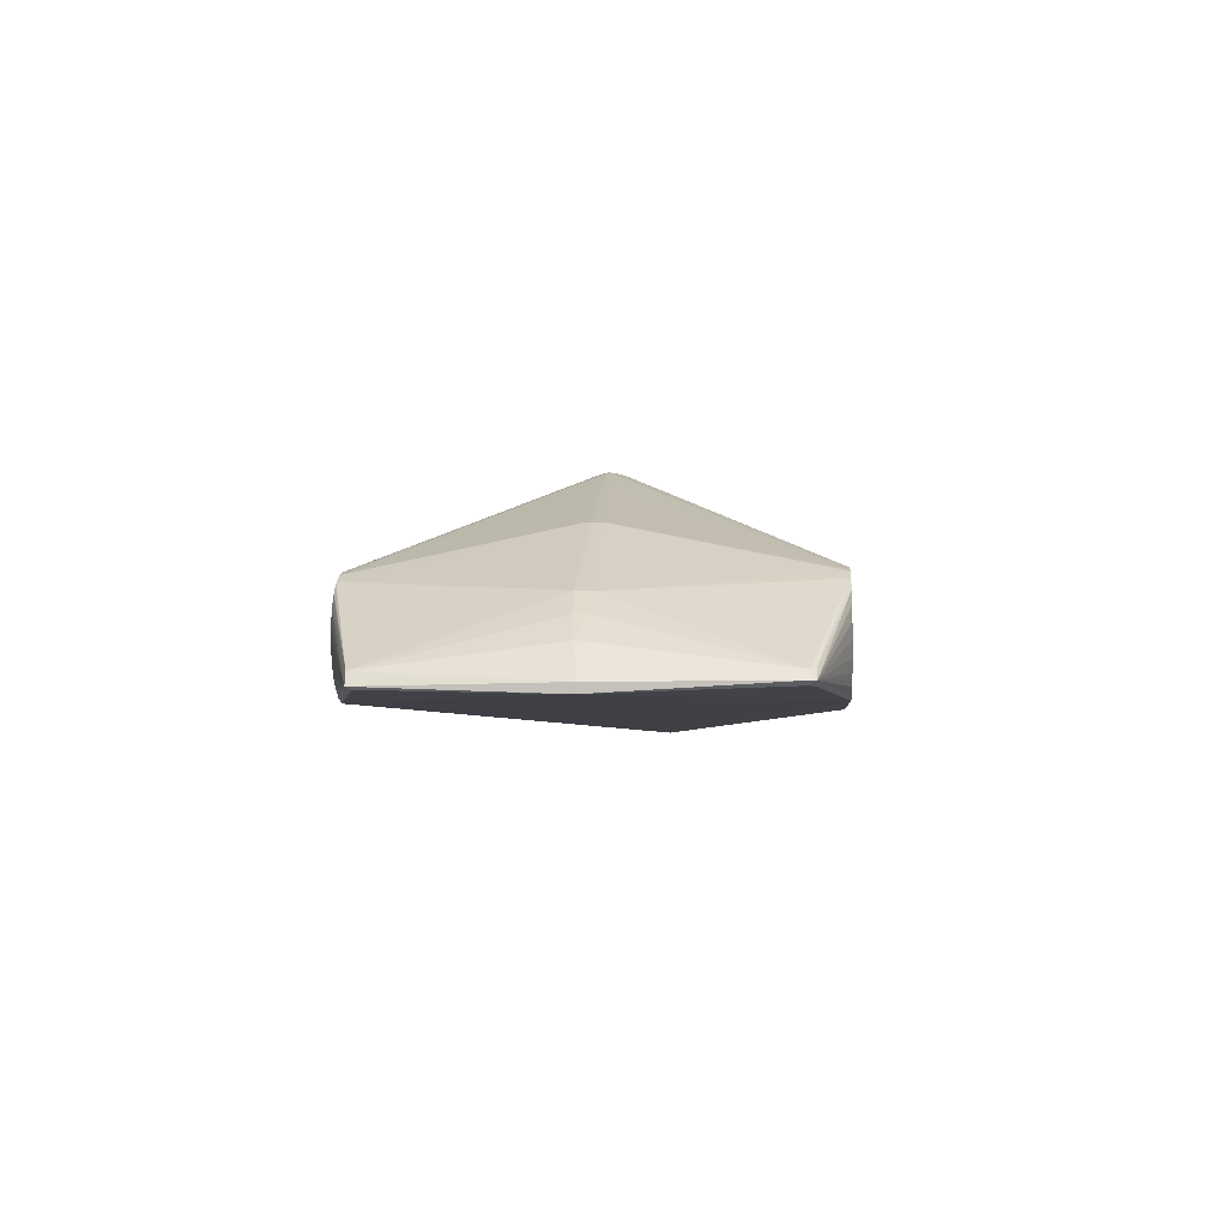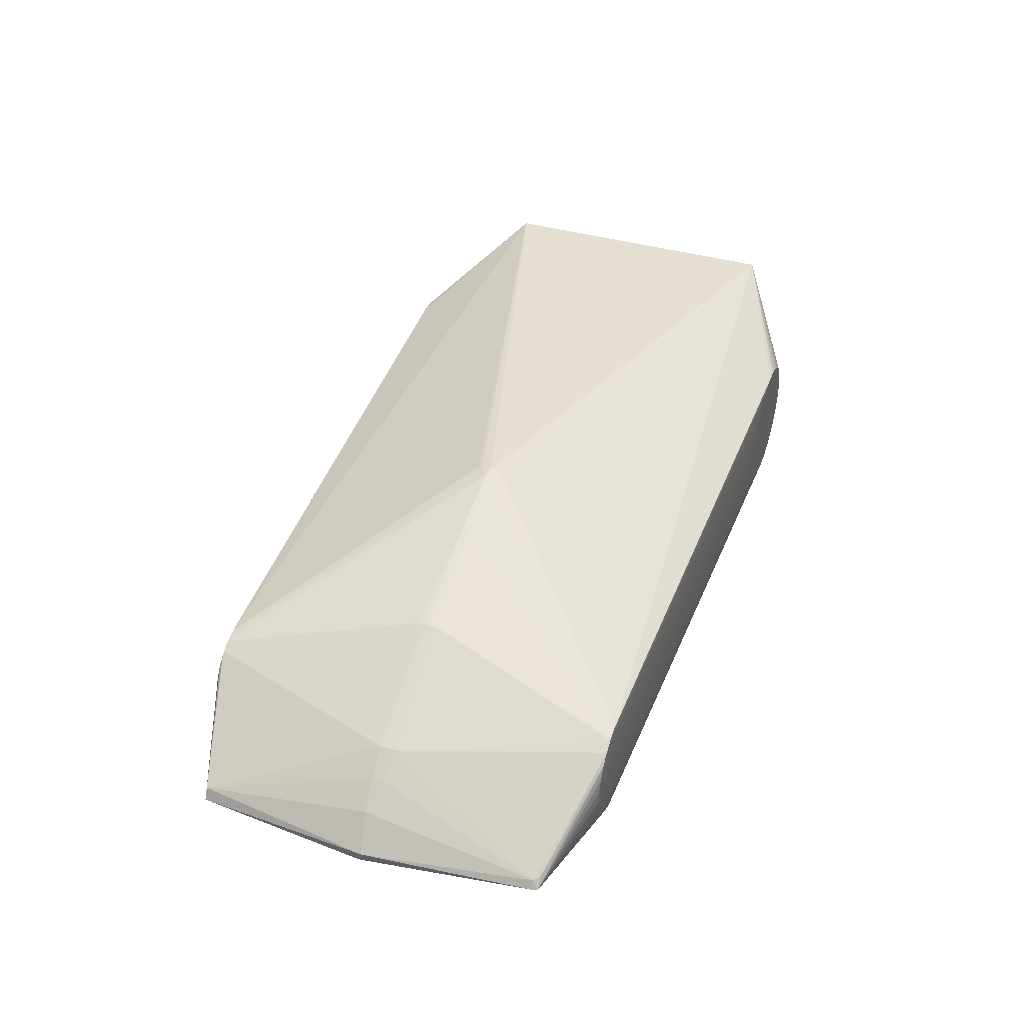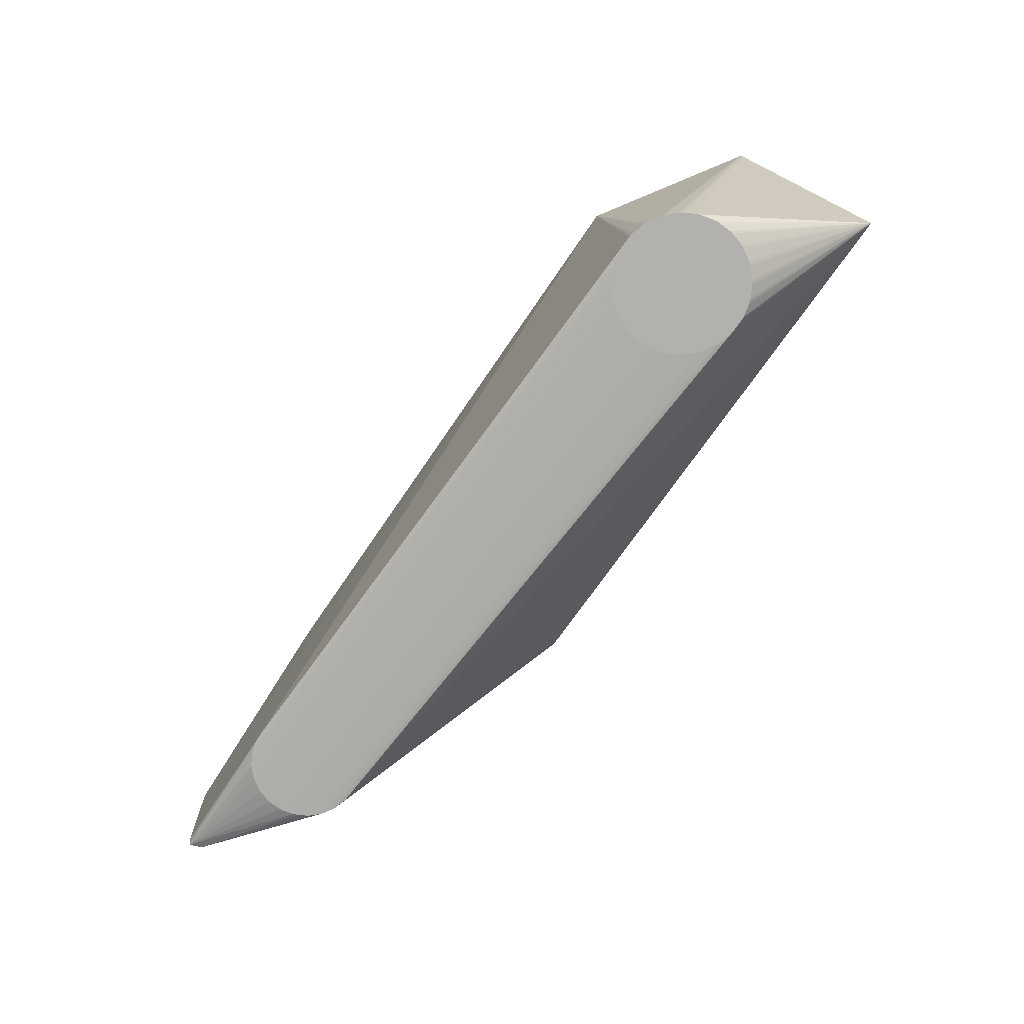
<metadata>
{"format":"obj","ext":"obj","renderer":"f3d","projection":"perspective","resolution":1024,"background":"white","views":[{"elev":-0.3,"azim":94.7,"up":"+Z"},{"elev":41.8,"azim":109.8,"up":"+Z"},{"elev":-79.5,"azim":-129.1,"up":"+Y"}]}
</metadata>
<code>
v 0.09813 -0.003336 0.1465
v 0.09811 -0.000768 0.1465
v -0.463 0.06856 -0.03904
v -0.463 0.07334 -0.04012
v -0.4631 0.07817 -0.03928
v -0.4632 0.08231 -0.03667
v -0.4645 -0.05872 0.01856
v 0.5185 8.554e-05 -0.05686
v 0.5189 0.00577 -0.04715
v 0.5183 0.006256 -0.05682
v 0.4889 -0.0001742 -0.0145
v 0.4892 0.009265 -0.01543
v 0.4608 -0.003131 0.007005
v 0.4608 0.00996 0.00667
v 0.4321 -0.005316 0.02641
v 0.4319 0.01142 0.02581
v 0.3055 -0.01249 0.08811
v 0.3055 -0.01117 0.08831
v 0.3054 -0.009841 0.08848
v 0.3054 -0.008954 0.08859
v 0.3054 -0.00806 0.08868
v 0.3054 -0.00717 0.08877
v 0.3054 -0.006275 0.08885
v 0.3054 -0.005381 0.08892
v 0.3054 -0.004486 0.08898
v 0.3053 -0.003588 0.08903
v 0.3053 -0.002689 0.08907
v 0.3053 -0.001791 0.0891
v 0.3053 -0.0004823 0.08913
v 0.3053 0.000909 0.08914
v 0.3053 0.001808 0.08914
v 0.3053 0.002709 0.08913
v 0.3053 0.003607 0.0891
v 0.3053 0.004505 0.08907
v 0.3053 0.005404 0.08903
v 0.3053 0.006299 0.08898
v 0.3052 0.007195 0.08892
v 0.3052 0.008089 0.08885
v 0.3052 0.008983 0.08878
v 0.3052 0.01098 0.08857
v 0.3052 0.01254 0.08838
v 0.1008 -0.01846 0.1432
v 0.1007 -0.01545 0.1444
v 0.1006 -0.01355 0.145
v 0.1004 0.005485 0.146
v 0.1007 0.008594 0.1454
v 0.1004 0.01372 0.1436
v -0.3041 0.03332 -0.1279
v -0.4779 -0.1638 0.0885
v -0.4811 0.1611 0.09105
v -0.4811 0.1576 0.09101
v 0.486 0.1947 -0.05143
v 0.5002 0.1948 -0.04619
v 0.4901 0.1946 -0.03565
v 0.4955 0.189 -0.05028
v 0.5016 0.1891 -0.04588
v 0.4961 0.1889 -0.03723
v 0.5027 -0.1773 -0.05436
v 0.5051 -0.1831 -0.05155
v 0.4986 -0.1832 -0.03929
v 0.179 -0.004914 0.127
v 0.1876 0.003751 0.1242
v 0.1121 -0.003258 0.1468
v -0.3602 -0.2478 -0.07731
v -0.3587 -0.2478 -0.07935
v -0.3575 -0.2477 -0.08066
v -0.3555 -0.2477 -0.0826
v -0.3464 -0.2476 -0.09074
v -0.3435 -0.2475 -0.09278
v -0.3417 -0.2475 -0.09375
v -0.335 -0.2474 -0.09714
v -0.329 -0.2473 -0.1001
v -0.3273 -0.2473 -0.1007
v -0.3262 -0.2473 -0.101
v -0.324 -0.2472 -0.1015
v -0.3128 -0.2471 -0.1039
v -0.3097 -0.2471 -0.1043
v -0.3068 -0.2471 -0.1043
v -0.2951 -0.2469 -0.1037
v -0.293 -0.2469 -0.1035
v -0.2918 -0.2469 -0.1033
v -0.29 -0.2469 -0.103
v -0.2874 -0.2469 -0.1022
v -0.2758 -0.2468 -0.09836
v -0.2731 -0.2468 -0.09715
v -0.272 -0.2468 -0.09656
v -0.2708 -0.2468 -0.09585
v -0.2645 -0.2467 -0.09175
v -0.259 -0.2467 -0.08797
v -0.2576 -0.2467 -0.08685
v -0.2567 -0.2467 -0.08601
v -0.2552 -0.2467 -0.08441
v -0.2501 -0.2467 -0.0787
v -0.2459 -0.2467 -0.07362
v -0.2442 -0.2467 -0.0709
v -0.2403 -0.2467 -0.0631
v -0.238 -0.2467 -0.05847
v -0.2375 -0.2467 -0.05735
v -0.237 -0.2467 -0.05568
v -0.2361 -0.2468 -0.0522
v -0.2339 -0.2468 -0.04109
v -0.2336 -0.2468 -0.03921
v -0.2335 -0.2469 -0.03746
v -0.2336 -0.2469 -0.03466
v -0.234 -0.2469 -0.02739
v -0.2344 -0.247 -0.02124
v -0.2352 -0.247 -0.01771
v -0.236 -0.2471 -0.01529
v -0.239 -0.2472 -0.006187
v -0.2397 -0.2472 -0.004126
v -0.2402 -0.2472 -0.003009
v -0.241 -0.2472 -0.001438
v -0.2423 -0.2472 0.0008378
v -0.2482 -0.2474 0.009833
v -0.2505 -0.2474 0.01295
v -0.2538 -0.2475 0.0162
v -0.2625 -0.2476 0.02389
v -0.264 -0.2477 0.02506
v -0.2655 -0.2477 0.02602
v -0.2677 -0.2477 0.02729
v -0.2774 -0.2478 0.03215
v -0.2799 -0.2479 0.03331
v -0.2816 -0.2479 0.03392
v -0.2827 -0.2479 0.03426
v -0.2849 -0.2479 0.03476
v -0.2895 -0.248 0.03572
v -0.2953 -0.2481 0.03692
v -0.2974 -0.2481 0.03731
v -0.2992 -0.2481 0.03751
v -0.301 -0.2481 0.03758
v -0.3024 -0.2481 0.03755
v -0.3059 -0.2482 0.03736
v -0.3138 -0.2482 0.03691
v -0.3176 -0.2483 0.03653
v -0.3208 -0.2483 0.03567
v -0.33 -0.2484 0.03266
v -0.3337 -0.2484 0.03136
v -0.3353 -0.2484 0.03064
v -0.3379 -0.2484 0.02922
v -0.3477 -0.2485 0.02283
v -0.3495 -0.2485 0.02158
v -0.3509 -0.2485 0.02046
v -0.353 -0.2485 0.01845
v -0.3607 -0.2485 0.009729
v -0.3625 -0.2485 0.007577
v -0.3644 -0.2485 0.004785
v -0.37 -0.2485 -0.006308
v -0.3711 -0.2484 -0.008848
v -0.3718 -0.2484 -0.0105
v -0.3723 -0.2484 -0.01233
v -0.3732 -0.2484 -0.01649
v -0.3751 -0.2483 -0.02604
v -0.3754 -0.2483 -0.02998
v -0.3747 -0.2482 -0.04354
v -0.3743 -0.2482 -0.04665
v -0.3736 -0.2481 -0.04955
v -0.3699 -0.248 -0.06057
v -0.3686 -0.248 -0.06417
v -0.3665 -0.2479 -0.06771
v -0.3446 -0.2483 0.0009135
v -0.2697 -0.2469 -0.07394
v -0.3654 0.2347 -0.0728
v -0.3642 0.2348 -0.0746
v -0.3631 0.2348 -0.07599
v -0.3609 0.2348 -0.07824
v -0.3523 0.235 -0.08587
v -0.3502 0.235 -0.08766
v -0.3482 0.235 -0.08899
v -0.3458 0.2351 -0.09034
v -0.3354 0.2352 -0.09559
v -0.3326 0.2352 -0.0967
v -0.3299 0.2353 -0.09748
v -0.3194 0.2354 -0.09969
v -0.3163 0.2354 -0.1003
v -0.3151 0.2354 -0.1004
v -0.3133 0.2355 -0.1005
v -0.3066 0.2355 -0.1003
v -0.2991 0.2356 -0.09982
v -0.2977 0.2356 -0.09969
v -0.296 0.2356 -0.09942
v -0.2942 0.2356 -0.09902
v -0.2921 0.2356 -0.09839
v -0.281 0.2357 -0.09474
v -0.2783 0.2357 -0.09361
v -0.2768 0.2358 -0.09277
v -0.2749 0.2358 -0.09162
v -0.2652 0.2358 -0.08524
v -0.2628 0.2358 -0.08343
v -0.2615 0.2358 -0.08221
v -0.26 0.2358 -0.08062
v -0.2523 0.2358 -0.07194
v -0.2505 0.2358 -0.06958
v -0.2488 0.2358 -0.06686
v -0.2437 0.2358 -0.05666
v -0.2428 0.2358 -0.05468
v -0.2421 0.2358 -0.05301
v -0.2412 0.2358 -0.05
v -0.2389 0.2357 -0.03878
v -0.2385 0.2357 -0.03662
v -0.2384 0.2357 -0.03542
v -0.2383 0.2357 -0.03366
v -0.2383 0.2356 -0.03087
v -0.2389 0.2356 -0.02153
v -0.2392 0.2355 -0.01716
v -0.24 0.2355 -0.01392
v -0.2408 0.2355 -0.01117
v -0.2437 0.2354 -0.002393
v -0.2445 0.2353 -0.0003324
v -0.2452 0.2353 0.001304
v -0.246 0.2353 0.002885
v -0.2472 0.2353 0.004747
v -0.2523 0.2352 0.01257
v -0.2539 0.2351 0.01487
v -0.2554 0.2351 0.01682
v -0.2571 0.2351 0.01861
v -0.2657 0.2349 0.0264
v -0.2678 0.2349 0.02812
v -0.2692 0.2349 0.02918
v -0.2707 0.2349 0.03013
v -0.2727 0.2348 0.03116
v -0.2831 0.2347 0.03641
v -0.2858 0.2346 0.03753
v -0.2875 0.2346 0.03805
v -0.2896 0.2346 0.03855
v -0.2942 0.2345 0.03952
v -0.3 0.2345 0.04072
v -0.3028 0.2344 0.04118
v -0.3045 0.2344 0.04134
v -0.3057 0.2344 0.04137
v -0.3079 0.2344 0.0413
v -0.3187 0.2343 0.0407
v -0.3226 0.2343 0.04027
v -0.3285 0.2342 0.03849
v -0.3364 0.2342 0.03589
v -0.3385 0.2341 0.03515
v -0.3396 0.2341 0.03469
v -0.3422 0.2341 0.03332
v -0.3524 0.2341 0.02662
v -0.3542 0.2341 0.02537
v -0.3552 0.2341 0.02463
v -0.3565 0.2341 0.02346
v -0.3611 0.2341 0.01851
v -0.366 0.234 0.01291
v -0.3673 0.234 0.01137
v -0.3692 0.234 0.008393
v -0.3747 0.2341 -0.002515
v -0.3759 0.2341 -0.005055
v -0.3767 0.2341 -0.007288
v -0.3772 0.2341 -0.009201
v -0.3794 0.2342 -0.01966
v -0.3799 0.2342 -0.02255
v -0.3801 0.2342 -0.02433
v -0.3802 0.2342 -0.02611
v -0.3801 0.2342 -0.0283
v -0.3798 0.2343 -0.03299
v -0.3795 0.2343 -0.03891
v -0.3793 0.2343 -0.04109
v -0.3792 0.2343 -0.04229
v -0.3788 0.2344 -0.04401
v -0.3771 0.2344 -0.04951
v -0.3743 0.2345 -0.05781
v -0.3728 0.2346 -0.06149
v -0.3697 0.2346 -0.06623
v -0.2596 0.2356 -0.04903
v 0.3409 0.2255 -0.06788
v 0.347 0.2256 -0.06736
v 0.3504 0.2256 -0.06645
v 0.3594 0.2257 -0.06347
v 0.3629 0.2257 -0.06198
v 0.3739 0.2257 -0.05468
v 0.3795 0.2258 -0.04872
v 0.3848 0.2258 -0.04242
v 0.3912 0.2257 -0.02973
v 0.3944 0.2256 -0.01489
v 0.3935 0.2255 0.0005408
v 0.3894 0.2254 0.01297
v 0.3883 0.2253 0.01565
v 0.3805 0.2252 0.02757
v 0.3692 0.225 0.03753
v 0.359 0.2248 0.04286
v 0.3564 0.2248 0.04403
v 0.3543 0.2248 0.04473
v 0.342 0.2246 0.04737
v 0.3384 0.2246 0.04748
v 0.3368 -0.2172 -0.07182
v 0.3484 -0.217 -0.07118
v 0.3514 -0.217 -0.07084
v 0.3548 -0.217 -0.06993
v 0.3664 -0.2169 -0.06603
v 0.377 -0.2169 -0.059
v 0.3797 -0.2169 -0.05684
v 0.389 -0.2168 -0.04625
v 0.3957 -0.2169 -0.03265
v 0.3988 -0.217 -0.01814
v 0.398 -0.2171 -0.005357
v 0.3976 -0.2171 -0.002315
v 0.3962 -0.2172 0.002105
v 0.3934 -0.2172 0.01048
v 0.3915 -0.2173 0.01402
v 0.3855 -0.2174 0.02303
v 0.3841 -0.2175 0.02472
v 0.3824 -0.2175 0.02631
v 0.3759 -0.2176 0.03206
v 0.3746 -0.2176 0.03322
v 0.3734 -0.2176 0.03408
v 0.3708 -0.2177 0.03562
v 0.3598 -0.2178 0.04099
v 0.3477 -0.218 0.04363
v 0.3451 -0.218 0.04397
v 0.3427 -0.218 0.044
f 8 286 48
f 50 49 1
f 50 4 51
f 51 49 50
f 4 49 51
f 70 4 48
f 70 69 4
f 265 266 48
f 48 4 169
f 59 8 9
f 50 47 284
f 284 47 283
f 63 283 46
f 283 47 46
f 46 47 50
f 48 169 170
f 49 130 310
f 49 138 137
f 63 1 44
f 44 1 49
f 8 59 58
f 60 59 9
f 63 46 45
f 45 46 50
f 55 52 53
f 3 49 4
f 3 7 49
f 171 172 48
f 48 170 171
f 266 265 178
f 178 179 266
f 309 310 130
f 309 42 49
f 49 310 309
f 151 137 145
f 151 150 49
f 43 308 63
f 63 44 43
f 43 309 308
f 42 309 43
f 49 42 43
f 43 44 49
f 11 60 9
f 2 1 63
f 63 45 2
f 50 1 2
f 2 45 50
f 53 274 275
f 273 274 53
f 10 55 53
f 53 56 10
f 52 55 10
f 9 8 10
f 10 56 9
f 266 52 10
f 48 266 10
f 10 8 48
f 48 286 285
f 285 78 48
f 286 78 285
f 145 49 146
f 49 147 146
f 148 147 49
f 148 151 145
f 145 146 148
f 148 146 147
f 49 155 154
f 154 153 49
f 155 153 154
f 156 155 49
f 49 157 156
f 186 179 174
f 172 171 174
f 50 262 6
f 266 179 180
f 182 179 186
f 182 180 179
f 177 265 48
f 177 178 265
f 179 178 177
f 143 142 49
f 145 137 143
f 137 142 143
f 139 138 49
f 139 137 138
f 49 153 152
f 152 151 49
f 152 153 155
f 155 151 152
f 158 151 155
f 155 156 158
f 158 156 157
f 158 157 49
f 49 7 158
f 7 3 158
f 158 3 159
f 131 130 49
f 49 137 136
f 130 131 132
f 132 131 49
f 61 62 63
f 15 60 13
f 60 11 13
f 12 11 9
f 277 278 53
f 270 271 53
f 53 269 270
f 53 52 268
f 268 269 53
f 184 182 186
f 183 182 184
f 184 268 183
f 269 268 184
f 53 271 272
f 272 273 53
f 79 78 286
f 48 73 72
f 49 150 149
f 149 148 49
f 150 151 149
f 151 148 149
f 48 172 173
f 173 174 48
f 172 174 173
f 168 169 4
f 168 170 169
f 168 171 170
f 168 174 171
f 186 174 168
f 5 168 4
f 5 4 50
f 50 6 5
f 162 166 164
f 162 168 166
f 225 226 283
f 266 180 181
f 180 182 181
f 176 177 48
f 179 177 176
f 144 49 145
f 145 143 144
f 144 143 49
f 140 139 49
f 137 139 140
f 129 309 130
f 161 129 158
f 110 129 161
f 135 136 137
f 135 134 49
f 49 136 135
f 36 62 35
f 36 37 62
f 38 39 62
f 62 37 38
f 62 39 40
f 57 56 53
f 9 56 57
f 57 12 9
f 14 13 11
f 11 12 14
f 12 57 14
f 15 13 14
f 53 275 276
f 276 277 53
f 202 275 274
f 220 280 279
f 267 182 183
f 183 268 267
f 266 181 267
f 267 181 182
f 267 52 266
f 267 268 52
f 186 269 185
f 185 184 186
f 269 184 185
f 103 294 104
f 80 79 286
f 81 82 80
f 80 82 83
f 71 70 48
f 48 72 71
f 69 70 71
f 71 72 73
f 71 83 158
f 158 65 71
f 84 83 288
f 83 82 288
f 292 291 59
f 302 301 60
f 164 166 165
f 165 5 164
f 166 5 165
f 166 168 167
f 167 5 166
f 168 5 167
f 263 6 262
f 262 162 263
f 263 162 6
f 163 162 164
f 6 162 163
f 164 5 163
f 163 5 6
f 224 225 283
f 175 174 179
f 179 176 175
f 48 174 175
f 175 176 48
f 49 142 141
f 141 140 49
f 141 142 137
f 137 140 141
f 64 158 159
f 64 65 158
f 159 3 64
f 3 65 64
f 66 3 4
f 66 65 3
f 130 132 133
f 133 129 130
f 137 129 133
f 133 135 137
f 134 135 133
f 49 134 133
f 133 132 49
f 120 110 115
f 160 129 137
f 158 129 160
f 137 151 160
f 151 158 160
f 62 40 41
f 54 57 53
f 279 57 54
f 53 278 54
f 278 279 54
f 15 14 16
f 279 280 16
f 16 57 279
f 16 14 57
f 16 38 37
f 16 280 39
f 39 38 16
f 37 36 16
f 16 36 35
f 273 272 193
f 219 220 279
f 280 220 221
f 220 219 221
f 79 80 77
f 78 79 77
f 48 78 77
f 77 80 83
f 69 71 68
f 4 69 68
f 59 291 290
f 287 58 59
f 59 288 287
f 286 8 287
f 8 58 287
f 287 80 286
f 81 80 287
f 287 82 81
f 287 288 82
f 59 294 293
f 293 292 59
f 291 292 93
f 115 301 116
f 301 302 116
f 300 301 115
f 60 301 300
f 300 299 60
f 110 109 298
f 298 109 297
f 298 297 59
f 59 60 298
f 60 299 298
f 50 259 260
f 261 260 259
f 261 162 262
f 261 262 50
f 50 260 261
f 226 225 227
f 225 224 227
f 227 224 223
f 283 226 227
f 50 243 244
f 168 162 248
f 248 244 236
f 248 162 251
f 125 129 110
f 110 120 125
f 121 120 306
f 15 21 306
f 281 41 40
f 39 280 281
f 281 40 39
f 280 221 281
f 186 202 189
f 202 193 189
f 271 270 189
f 279 217 218
f 218 219 279
f 264 202 186
f 264 219 202
f 264 227 219
f 186 168 264
f 110 106 108
f 108 106 107
f 108 109 110
f 107 297 108
f 297 109 108
f 105 104 294
f 105 106 104
f 296 297 107
f 107 106 296
f 59 297 296
f 48 77 76
f 83 71 74
f 74 77 83
f 74 71 73
f 74 73 48
f 67 71 65
f 67 68 71
f 65 66 67
f 67 66 4
f 4 68 67
f 84 288 289
f 289 288 59
f 59 290 289
f 103 104 101
f 292 293 96
f 84 289 85
f 85 83 84
f 89 290 291
f 110 161 92
f 92 106 110
f 158 83 92
f 92 161 158
f 83 85 92
f 291 93 92
f 114 300 115
f 114 113 299
f 299 300 114
f 299 113 112
f 112 298 299
f 115 110 112
f 112 114 115
f 113 114 112
f 253 254 50
f 50 254 255
f 251 162 252
f 162 261 252
f 254 253 252
f 50 251 252
f 252 253 50
f 50 248 249
f 249 248 251
f 50 244 245
f 244 248 245
f 124 120 121
f 124 125 120
f 129 125 127
f 121 306 307
f 307 124 123
f 308 125 307
f 125 124 307
f 17 61 307
f 63 308 307
f 307 61 63
f 62 41 282
f 41 281 282
f 63 62 282
f 282 283 63
f 282 224 283
f 223 224 282
f 222 281 221
f 222 221 219
f 223 282 222
f 222 282 281
f 222 227 223
f 219 227 222
f 18 61 17
f 18 19 61
f 17 307 18
f 18 307 19
f 20 21 61
f 61 19 20
f 19 307 20
f 20 306 21
f 20 307 306
f 25 26 61
f 15 26 25
f 61 21 22
f 22 23 61
f 22 21 15
f 15 23 22
f 15 16 34
f 34 16 35
f 35 62 34
f 31 30 15
f 15 32 31
f 61 30 31
f 31 32 61
f 27 26 15
f 15 28 27
f 61 26 27
f 27 28 61
f 15 30 29
f 29 28 15
f 29 30 61
f 61 28 29
f 202 208 206
f 206 276 275
f 202 219 214
f 214 208 202
f 278 213 214
f 186 189 187
f 187 269 186
f 187 270 269
f 191 189 193
f 191 272 271
f 273 193 194
f 195 193 202
f 195 194 193
f 195 196 273
f 273 194 195
f 233 264 168
f 227 264 233
f 168 248 233
f 233 248 236
f 50 232 233
f 295 296 106
f 295 105 294
f 106 105 295
f 295 294 59
f 59 296 295
f 75 76 77
f 77 74 75
f 48 76 75
f 75 74 48
f 102 294 103
f 103 101 102
f 102 101 294
f 94 93 292
f 94 92 93
f 88 289 290
f 290 89 88
f 90 92 85
f 90 89 291
f 110 298 111
f 111 112 110
f 298 112 111
f 258 261 259
f 258 252 261
f 258 259 50
f 227 233 230
f 230 233 232
f 50 236 237
f 250 251 50
f 50 249 250
f 250 249 251
f 50 245 246
f 122 124 121
f 123 124 122
f 121 307 122
f 122 307 123
f 128 127 308
f 129 127 128
f 308 309 128
f 309 129 128
f 126 125 308
f 308 127 126
f 126 127 125
f 118 120 115
f 115 116 118
f 116 117 118
f 303 302 60
f 303 116 302
f 303 117 116
f 61 23 24
f 24 25 61
f 24 23 15
f 15 25 24
f 33 32 15
f 15 34 33
f 33 34 62
f 62 61 33
f 61 32 33
f 202 206 203
f 203 204 275
f 275 202 203
f 207 208 276
f 276 206 207
f 207 206 208
f 278 277 211
f 277 210 211
f 219 218 216
f 216 218 217
f 216 279 278
f 216 217 279
f 208 214 209
f 209 210 277
f 209 214 213
f 277 276 209
f 276 208 209
f 213 211 209
f 209 211 210
f 188 189 270
f 270 187 188
f 188 187 189
f 192 193 272
f 272 191 192
f 192 191 193
f 271 189 190
f 190 191 271
f 189 191 190
f 201 202 274
f 274 200 201
f 201 200 202
f 196 195 197
f 274 273 197
f 273 196 197
f 50 233 234
f 292 96 95
f 95 94 292
f 100 99 293
f 100 293 294
f 294 101 100
f 97 96 293
f 289 88 87
f 87 90 85
f 87 88 89
f 89 90 87
f 291 92 91
f 91 90 291
f 92 90 91
f 254 252 257
f 252 258 257
f 257 258 50
f 231 232 50
f 50 230 231
f 231 230 232
f 50 284 229
f 229 230 50
f 227 230 229
f 238 239 50
f 50 237 238
f 242 243 50
f 50 241 242
f 242 244 243
f 236 244 240
f 244 242 240
f 240 242 241
f 240 237 236
f 240 238 237
f 239 238 240
f 50 239 240
f 240 241 50
f 247 245 248
f 247 246 245
f 247 248 50
f 50 246 247
f 119 306 120
f 120 118 119
f 304 118 117
f 117 303 304
f 304 303 60
f 204 203 205
f 205 203 206
f 275 204 205
f 205 206 275
f 212 213 278
f 278 211 212
f 212 211 213
f 215 214 219
f 219 216 215
f 278 214 215
f 215 216 278
f 199 197 195
f 199 195 202
f 202 200 199
f 199 200 274
f 235 233 236
f 235 234 233
f 235 236 50
f 50 234 235
f 293 99 98
f 98 97 293
f 98 95 96
f 96 97 98
f 99 100 98
f 94 95 98
f 98 101 104
f 98 100 101
f 92 94 98
f 104 106 98
f 106 92 98
f 86 85 289
f 289 87 86
f 86 87 85
f 256 255 254
f 254 257 256
f 50 255 256
f 256 257 50
f 228 284 283
f 228 229 284
f 283 227 228
f 227 229 228
f 305 119 118
f 118 304 305
f 306 119 305
f 305 304 60
f 305 60 15
f 15 306 305
f 274 197 198
f 198 199 274
f 197 199 198

</code>
